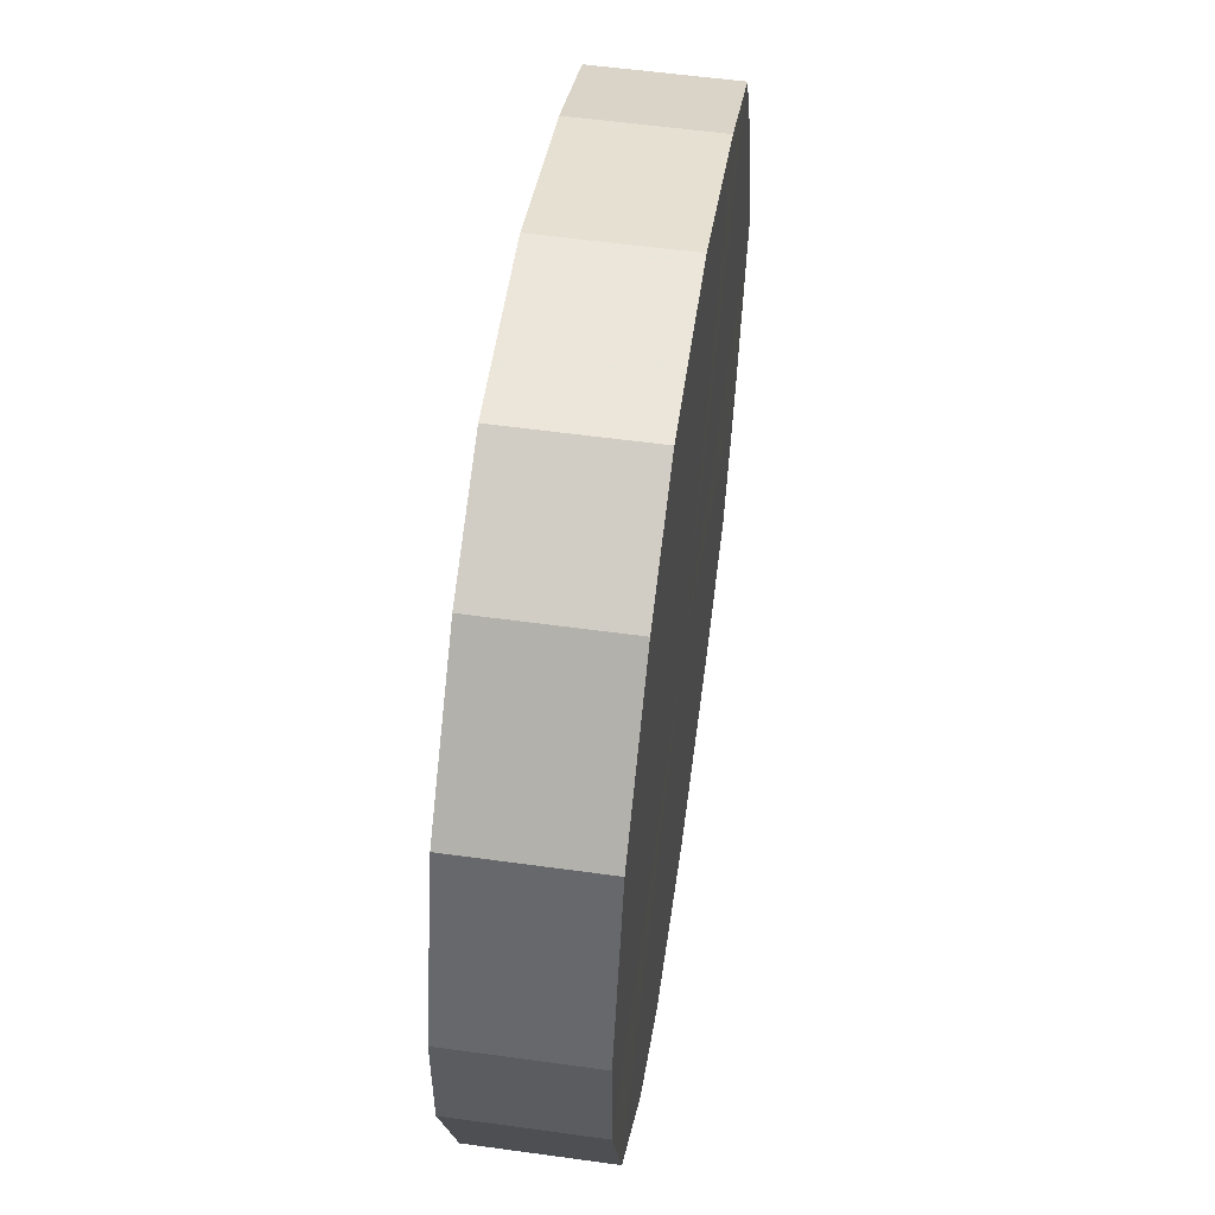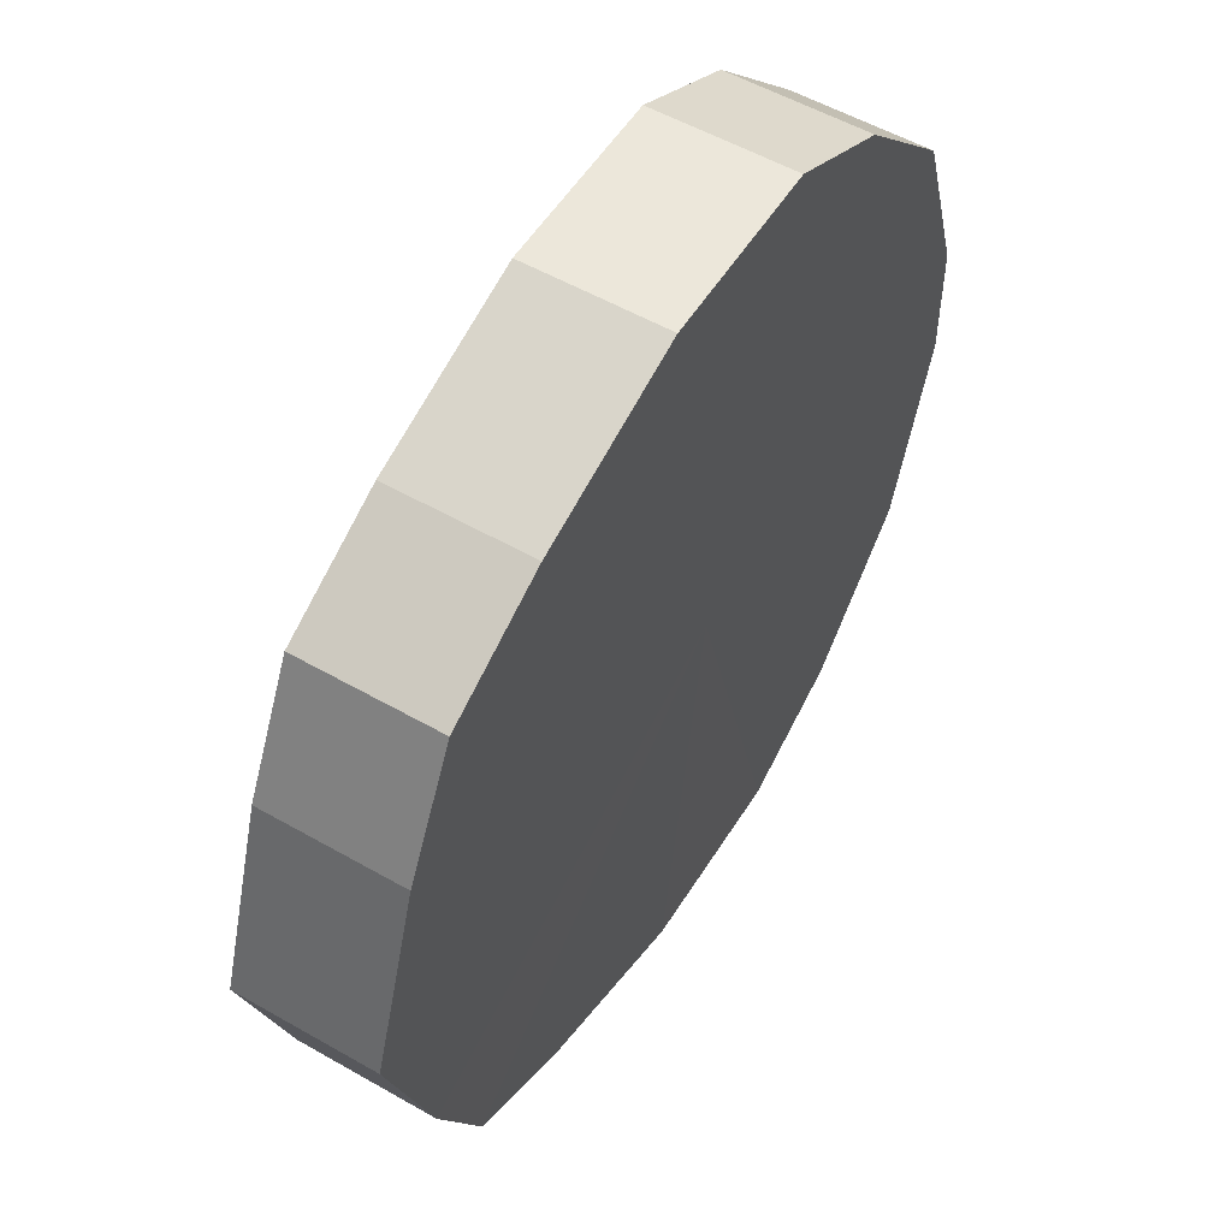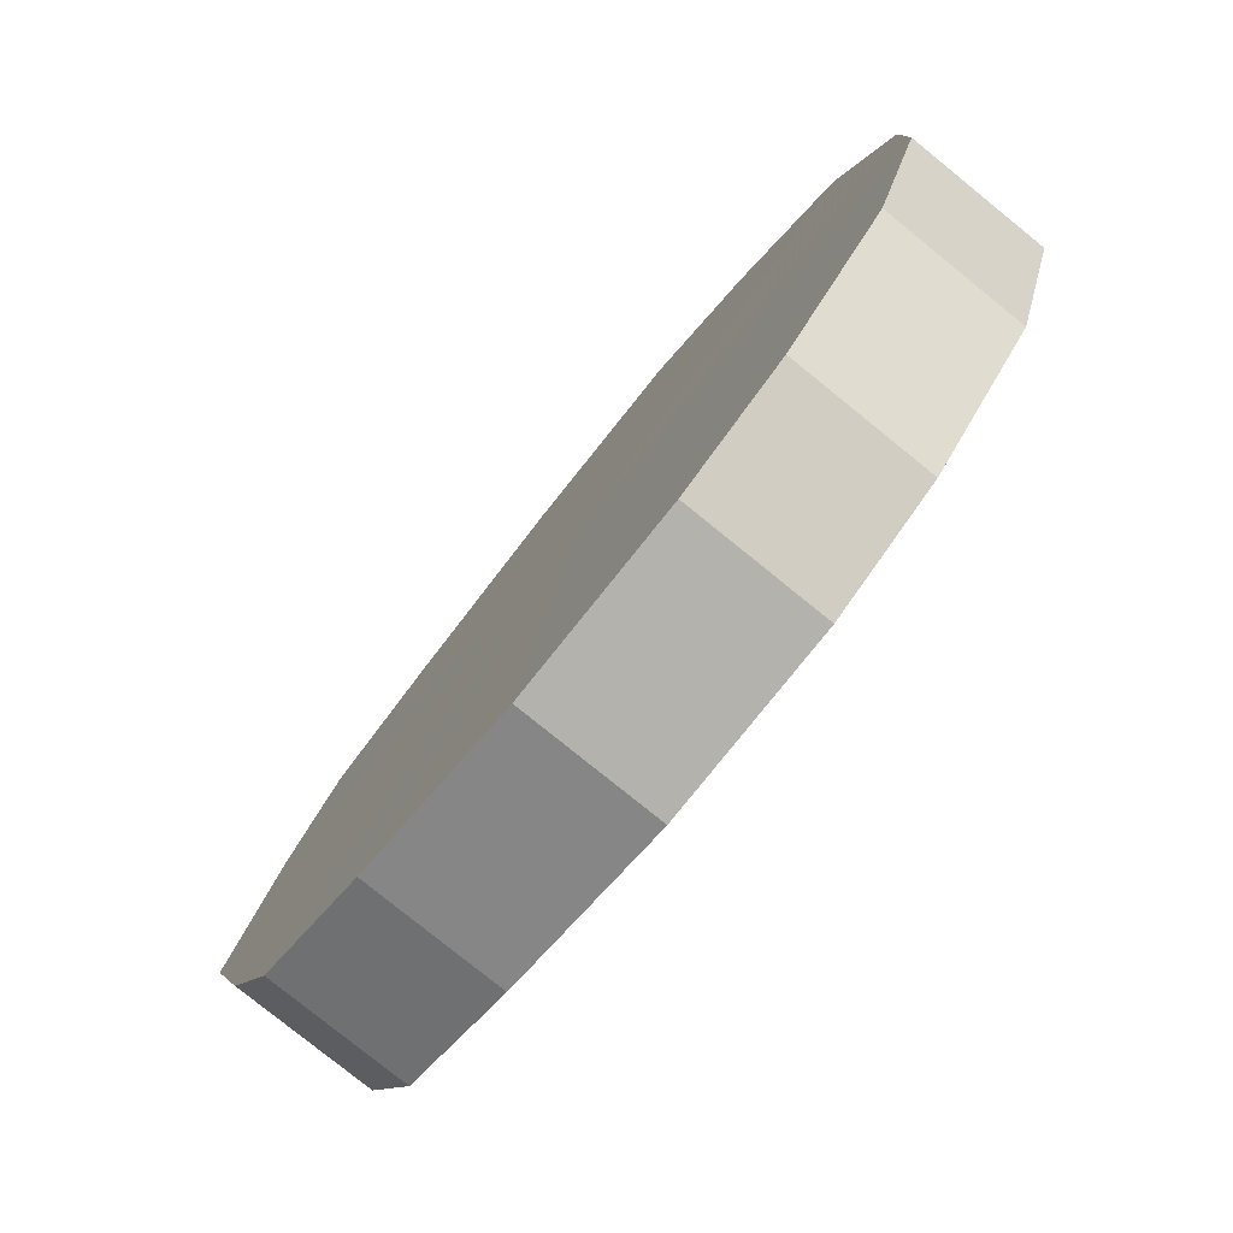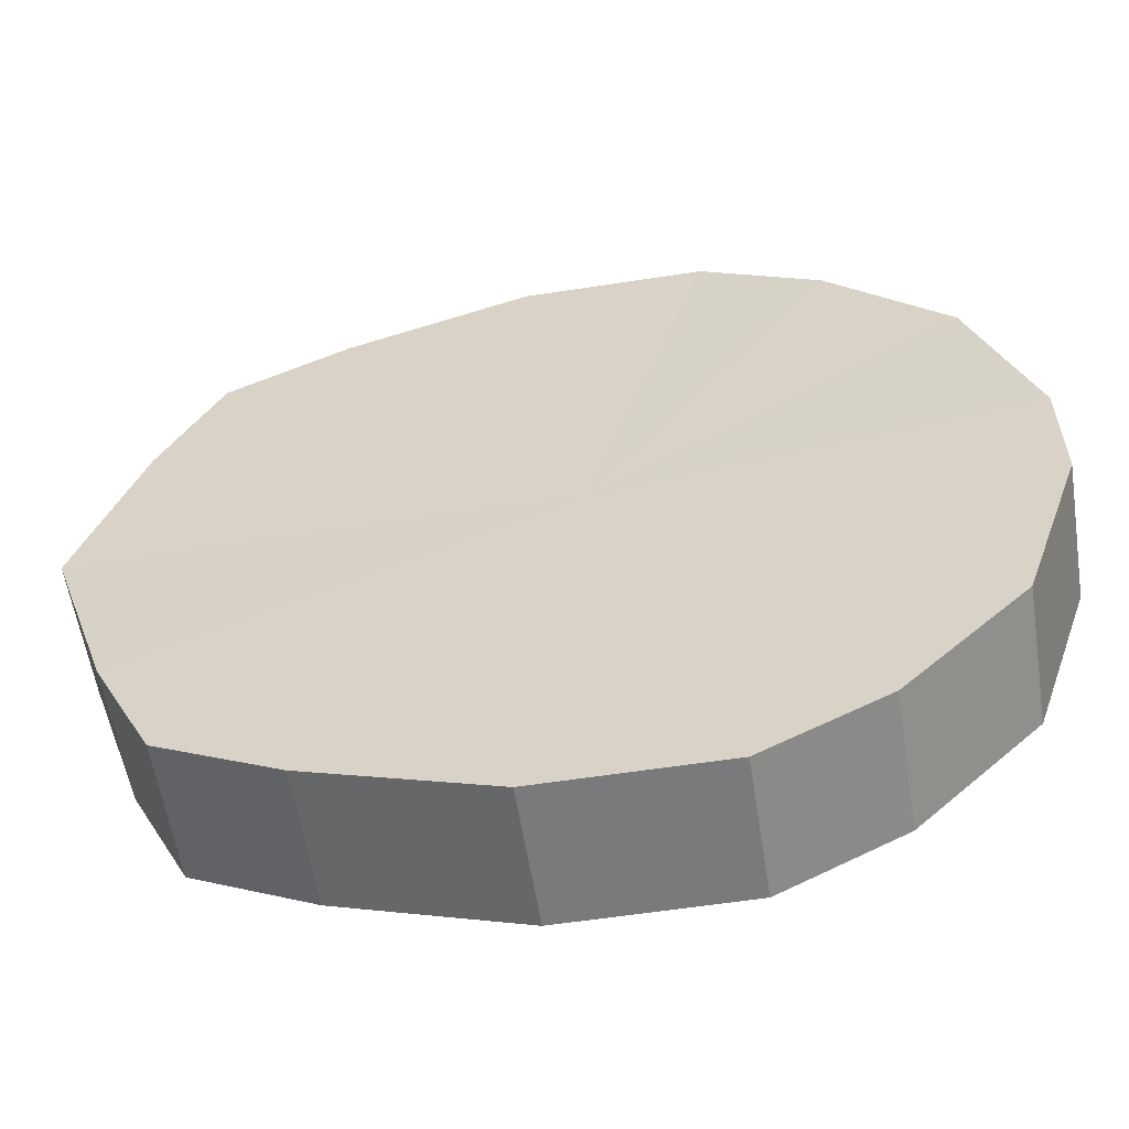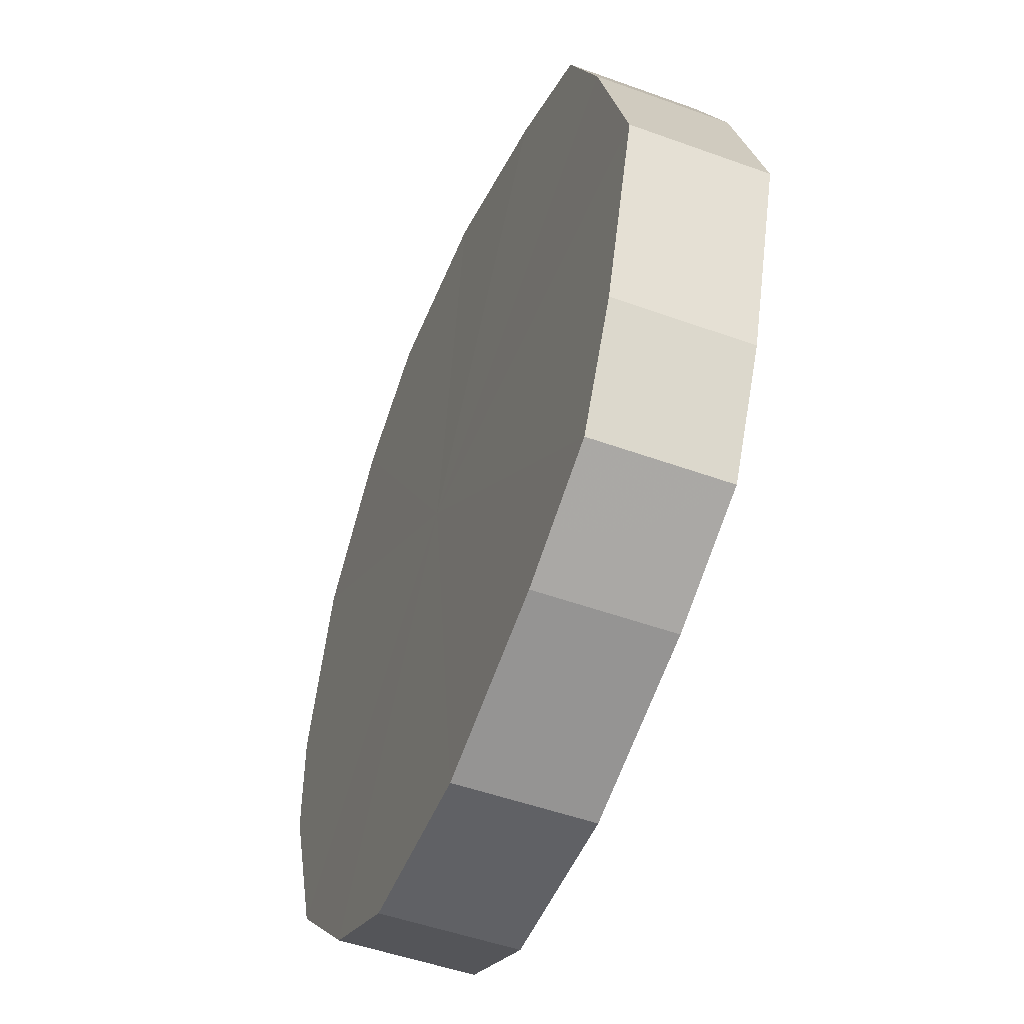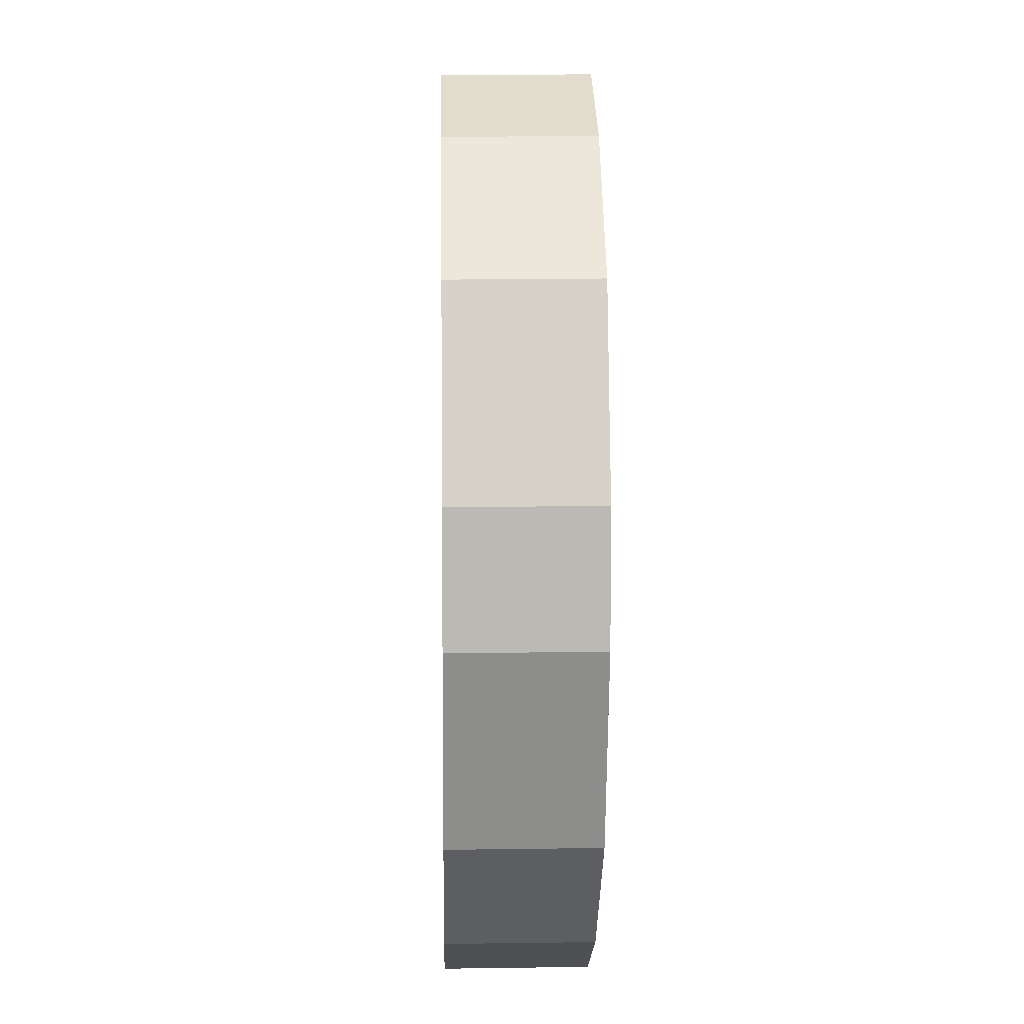
<metadata>
{"format":"obj","ext":"obj","renderer":"f3d","projection":"perspective","resolution":1024,"background":"white","views":[{"elev":54.9,"azim":-81.8,"up":"+Y"},{"elev":54.2,"azim":121.3,"up":"+Y"},{"elev":-79.2,"azim":-129.0,"up":"+Y"},{"elev":-58.2,"azim":-170.9,"up":"+Y"},{"elev":-49.8,"azim":68.3,"up":"+Y"},{"elev":7.0,"azim":-91.5,"up":"+Y"}]}
</metadata>
<code>
o 5013
v 2185 1883 6.275
v 2185 1883 6.275
v 2185 1883 6.298
v 2185 1883 6.275
v 2185 1883 6.298
v 2185 1883 6.275
v 2185 1883 6.298
v 2185 1883 6.275
v 2185 1883 6.298
v 2185 1883 6.275
v 2185 1883 6.298
v 2185 1883 6.275
v 2185 1883 6.298
v 2185 1883 6.275
v 2185 1883 6.298
v 2185 1883 6.275
v 2185 1883 6.298
v 2185 1883 6.275
v 2185 1883 6.298
v 2185 1883 6.275
v 2185 1883 6.298
v 2185 1883 6.275
v 2185 1883 6.298
v 2185 1883 6.275
v 2185 1883 6.298
v 2185 1883 6.275
v 2185 1883 6.298
v 2185 1883 6.275
v 2185 1883 6.298
v 2185 1883 6.275
v 2185 1883 6.298
v 2185 1883 6.275
v 2185 1883 6.298
v 2185 1883 6.298
v 2185 1883 6.298
v 2185 1883 6.275
v 2185 1883 6.298
v 2185 1883 6.275
v 2185 1883 6.298
v 2185 1883 6.298
v 2185 1883 6.275
v 2185 1883 6.298
v 2185 1883 6.275
v 2185 1883 6.275
v 2185 1883 6.298
v 2185 1883 6.298
v 2185 1883 6.275
v 2185 1883 6.298
v 2185 1883 6.275
v 2185 1883 6.275
v 2185 1883 6.298
v 2185 1883 6.298
v 2185 1883 6.275
v 2185 1883 6.298
v 2185 1883 6.275
v 2185 1883 6.275
v 2185 1883 6.298
v 2185 1883 6.298
v 2185 1883 6.275
v 2185 1883 6.298
v 2185 1883 6.275
v 2185 1883 6.275
v 2185 1883 6.298
v 2185 1883 6.298
v 2185 1883 6.275
v 2185 1883 6.298
v 2185 1883 6.275
v 2185 1883 6.275
v 2185 1883 6.275
v 2185 1883 6.275
v 2185 1883 6.275
v 2185 1883 6.275
v 2185 1883 6.275
v 2185 1883 6.275
v 2185 1883 6.275
v 2185 1883 6.275
v 2185 1883 6.275
v 2185 1883 6.275
v 2185 1883 6.275
v 2185 1883 6.275
v 2185 1883 6.275
v 2185 1883 6.275
v 2185 1883 6.275
v 2185 1883 6.275
v 2185 1883 6.275
v 2185 1883 6.275
v 2185 1883 6.298
v 2185 1883 6.298
v 2185 1883 6.298
v 2185 1883 6.298
v 2185 1883 6.298
v 2185 1883 6.298
v 2185 1883 6.298
v 2185 1883 6.298
v 2185 1883 6.298
v 2185 1883 6.298
v 2185 1883 6.298
v 2185 1883 6.298
v 2185 1883 6.298
v 2185 1883 6.298
v 2185 1883 6.298
v 2185 1883 6.298
v 2185 1883 6.298
v 2185 1883 6.298
f 1 2 3
f 2 4 5
f 6 1 7
f 4 8 9
f 10 6 11
f 8 12 13
f 14 10 15
f 12 16 17
f 18 14 19
f 16 20 21
f 22 18 23
f 20 24 25
f 26 22 27
f 24 28 29
f 30 26 31
f 28 32 33
f 32 30 34
f 35 36 37
f 37 38 39
f 40 41 35
f 42 43 40
f 39 44 45
f 46 47 42
f 48 49 46
f 45 50 51
f 52 53 48
f 54 55 52
f 51 56 57
f 58 59 54
f 60 61 58
f 57 62 63
f 64 65 60
f 66 67 64
f 63 68 66
f 69 70 71
f 69 72 70
f 69 71 73
f 69 74 72
f 69 73 75
f 69 76 74
f 69 75 77
f 69 78 76
f 69 77 79
f 69 80 78
f 69 79 81
f 69 82 80
f 69 81 83
f 69 84 82
f 69 83 85
f 69 86 84
f 69 85 86
f 87 88 89
f 87 90 88
f 87 89 91
f 87 92 90
f 87 91 93
f 87 94 92
f 87 93 95
f 87 96 94
f 87 95 97
f 87 98 96
f 87 97 99
f 87 100 98
f 87 99 101
f 87 102 100
f 87 101 103
f 87 104 102
f 87 103 104

</code>
